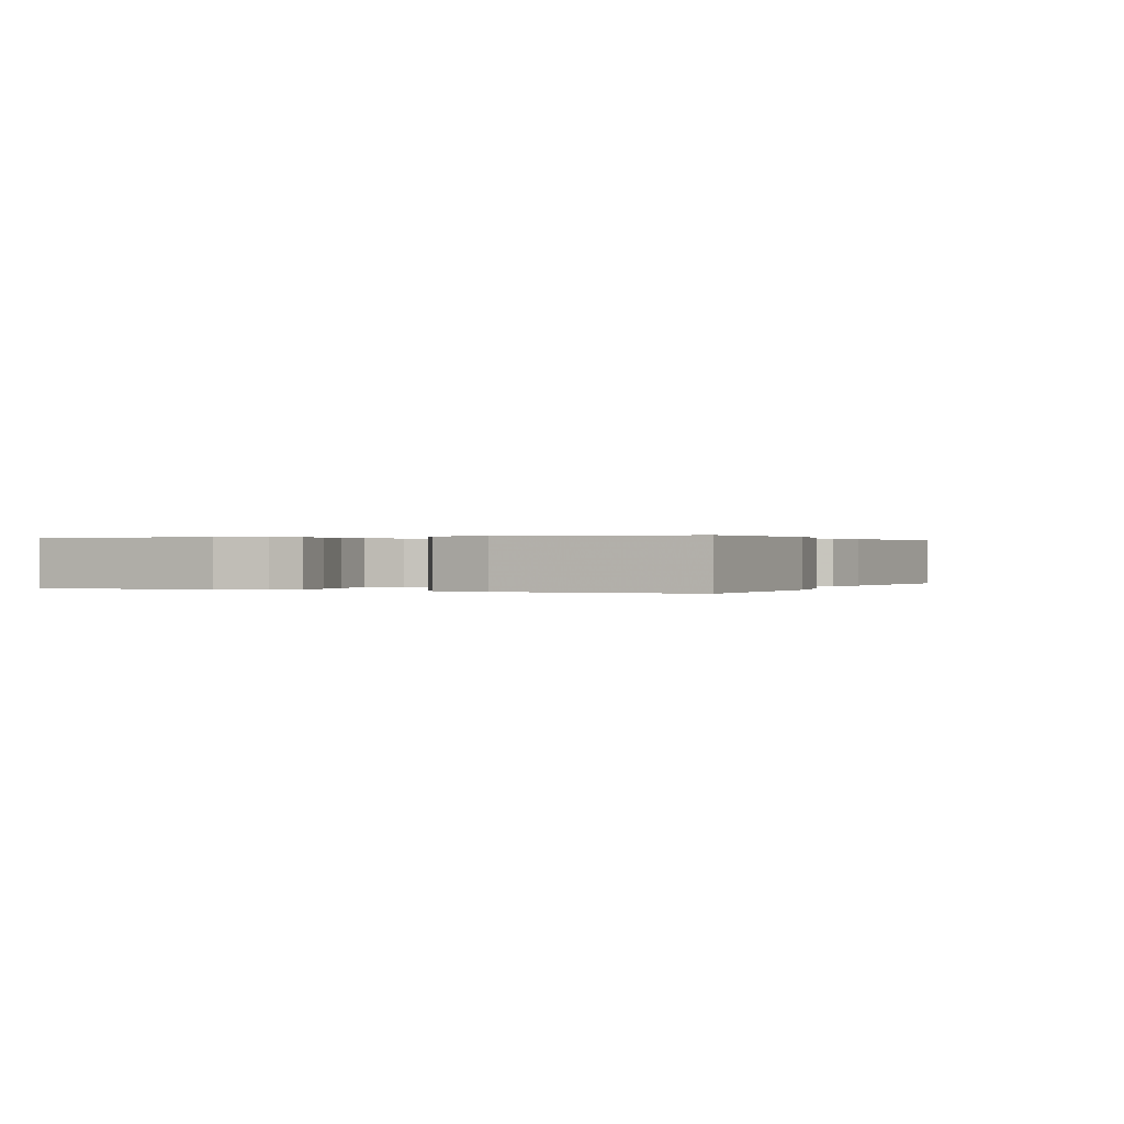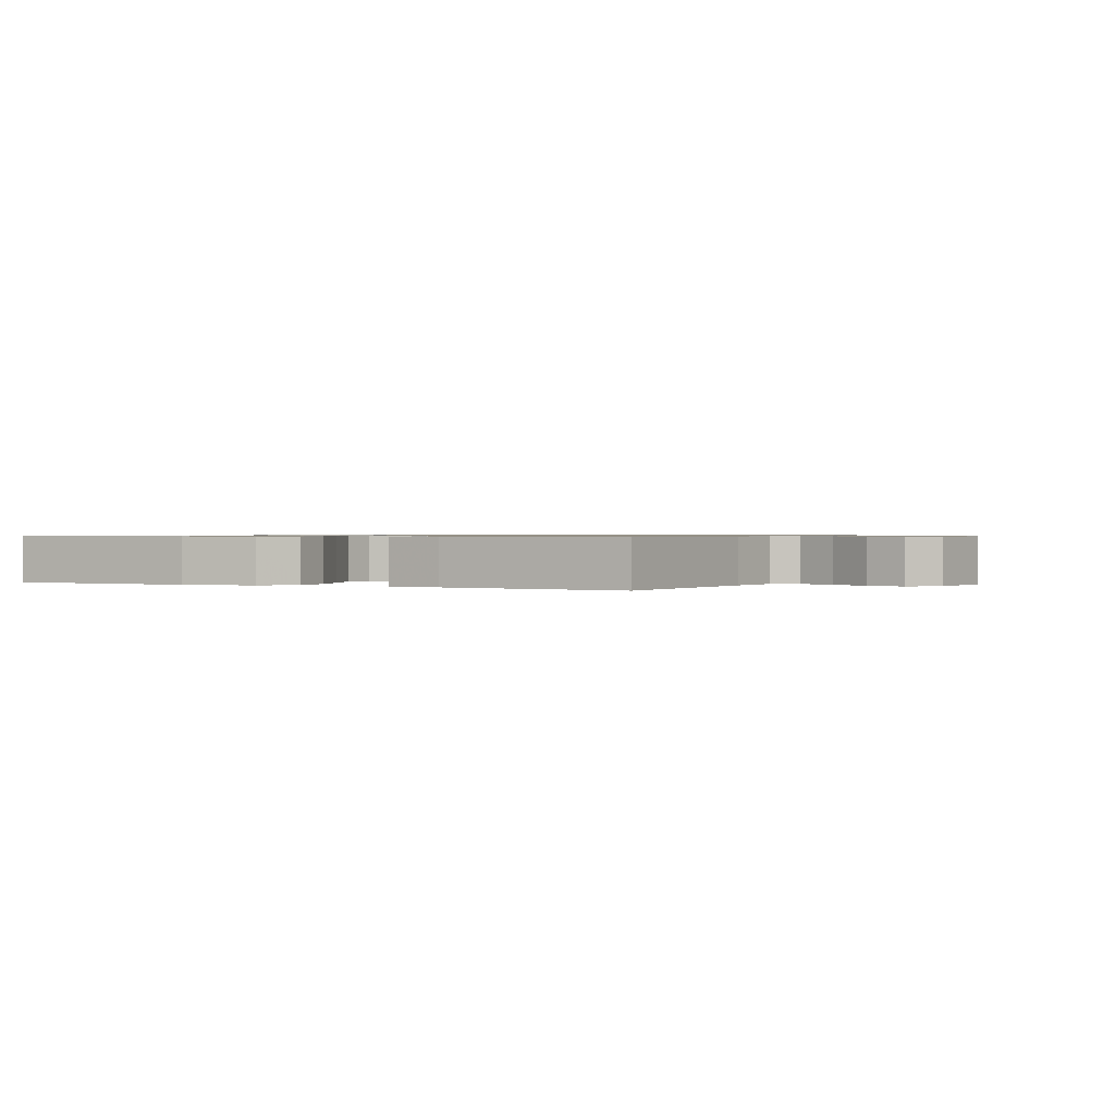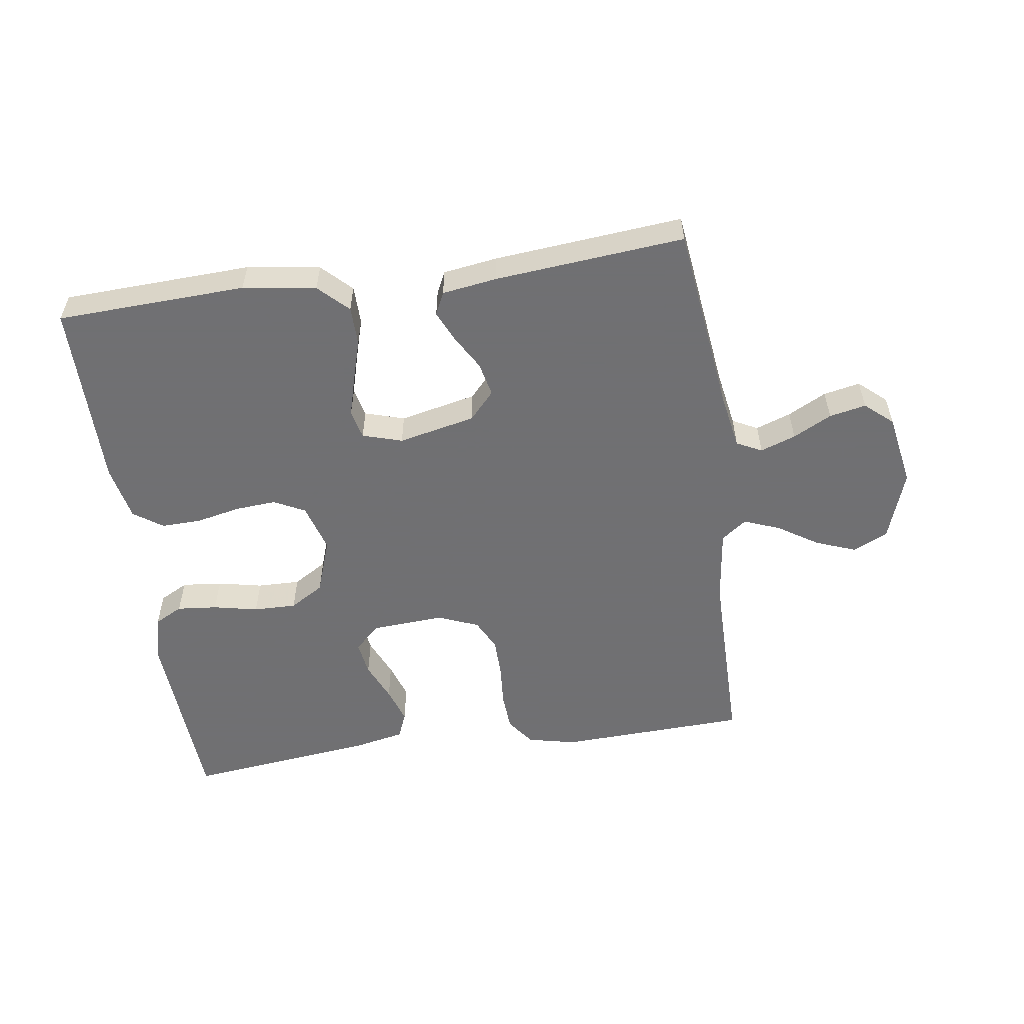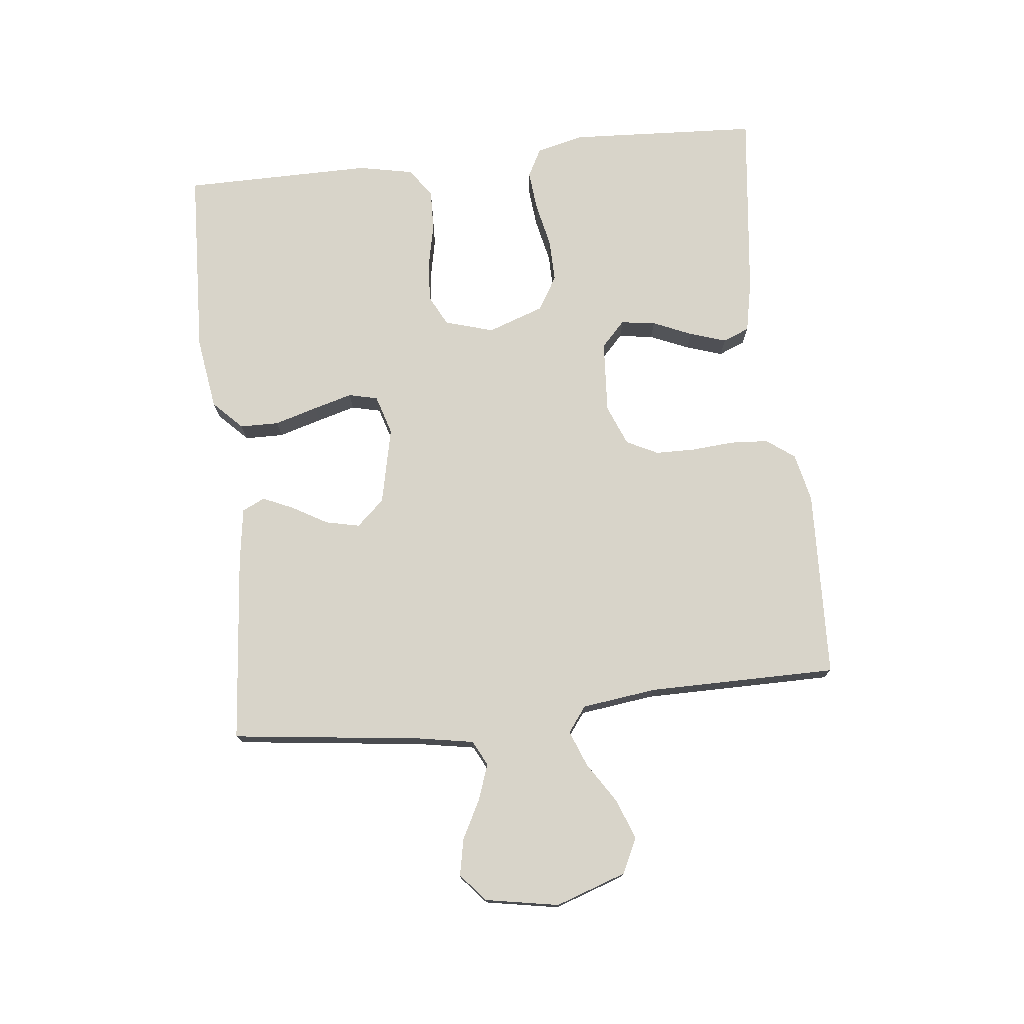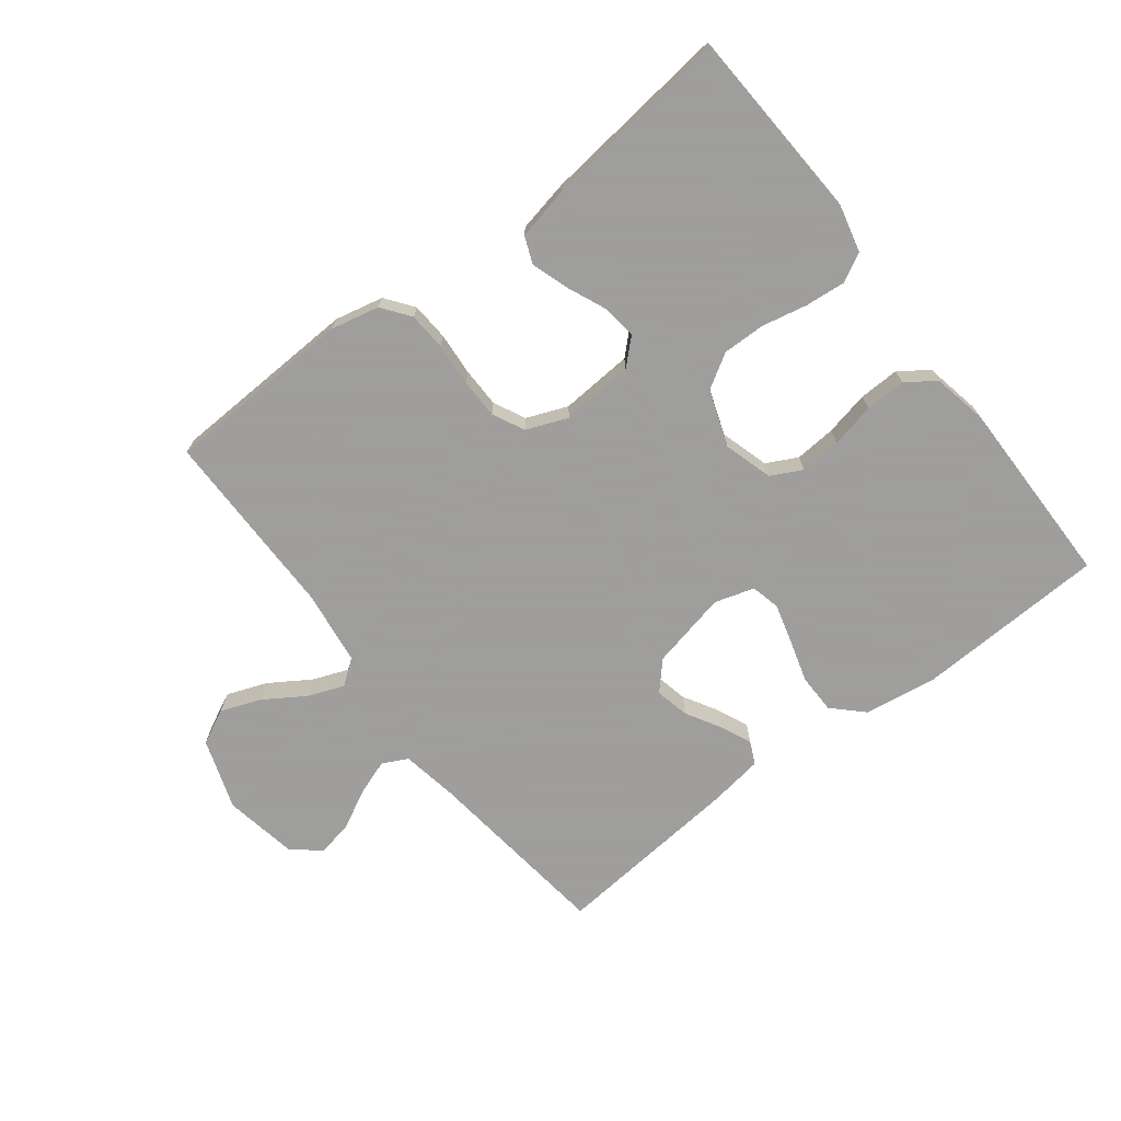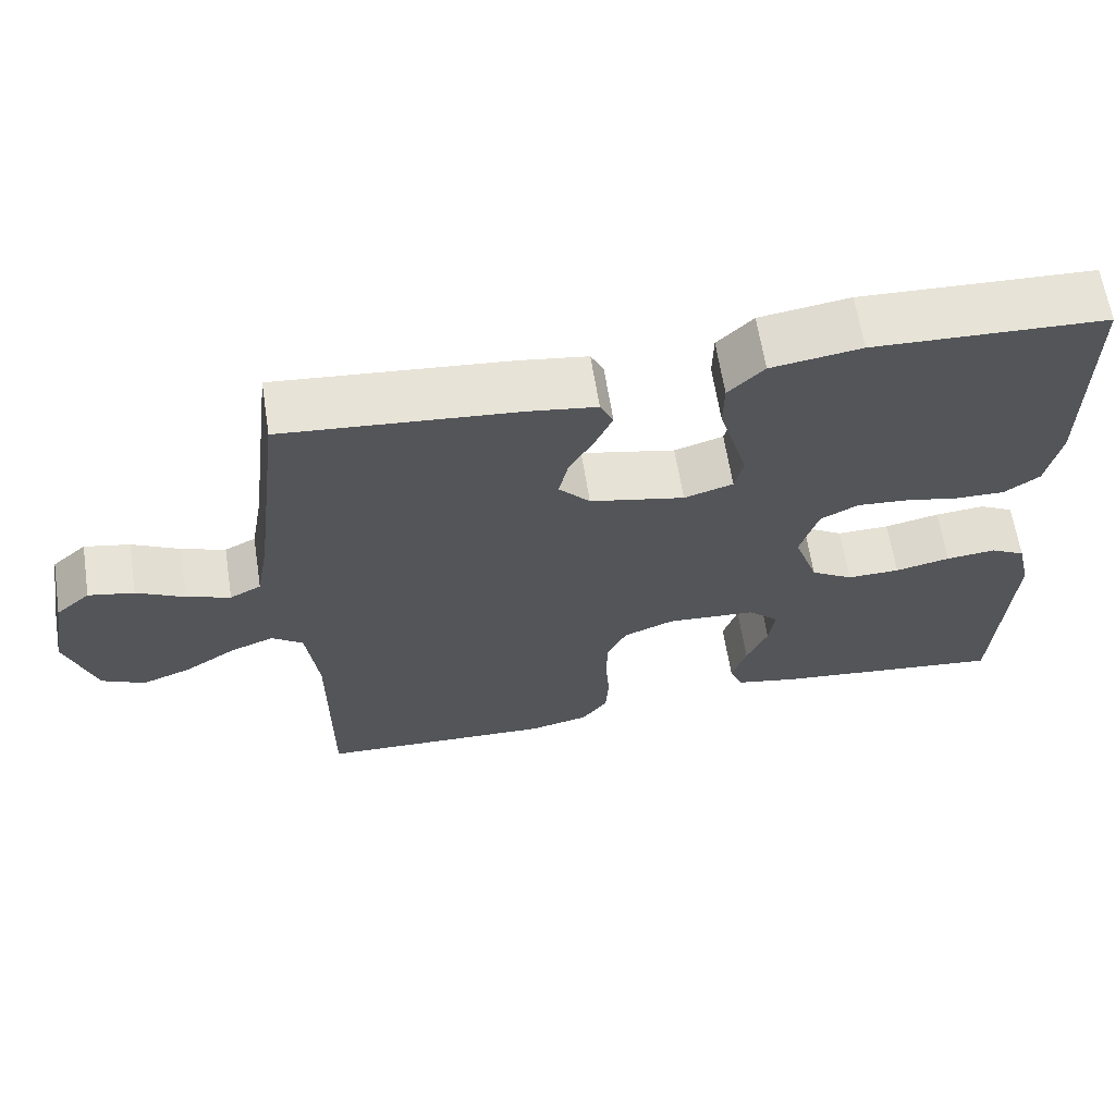
<metadata>
{"format":"obj","ext":"obj","renderer":"f3d","projection":"perspective","resolution":1024,"background":"white","views":[{"elev":0.2,"azim":-65.4,"up":"+Y"},{"elev":0.8,"azim":25.2,"up":"+Y"},{"elev":-55.0,"azim":8.1,"up":"+Y"},{"elev":75.2,"azim":83.6,"up":"+Y"},{"elev":-71.1,"azim":-142.5,"up":"+Y"},{"elev":63.9,"azim":171.1,"up":"+Z"}]}
</metadata>
<code>
v -0.5 0.07 0.5
v -0.2 0.07 0.513
v -0.084 0.07 0.496
v -0.038 0.07 0.451
v -0.037 0.07 0.389
v -0.057 0.07 0.321
v -0.074 0.07 0.259
v -0.063 0.07 0.213
v 0 0.07 0.194
v 0.122 0.07 0.221
v 0.162 0.07 0.265
v 0.15 0.07 0.319
v 0.118 0.07 0.374
v 0.096 0.07 0.423
v 0.113 0.07 0.459
v 0.2 0.07 0.472
v 0.5 0.07 0.5
v 0.537 0.07 0.2
v 0.553 0.07 0.11
v 0.593 0.07 0.09
v 0.649 0.07 0.11
v 0.71 0.07 0.142
v 0.768 0.07 0.154
v 0.812 0.07 0.116
v 0.833 0.07 0
v 0.795 0.07 -0.112
v 0.74 0.07 -0.139
v 0.676 0.07 -0.115
v 0.612 0.07 -0.074
v 0.555 0.07 -0.052
v 0.515 0.07 -0.082
v 0.5 0.07 -0.2
v 0.5 0.07 -0.5
v 0.2 0.07 -0.513
v 0.123 0.07 -0.496
v 0.09 0.07 -0.452
v 0.086 0.07 -0.392
v 0.091 0.07 -0.324
v 0.09 0.07 -0.261
v 0.065 0.07 -0.211
v 0 0.07 -0.185
v -0.115 0.07 -0.193
v -0.155 0.07 -0.231
v -0.147 0.07 -0.286
v -0.12 0.07 -0.348
v -0.101 0.07 -0.406
v -0.118 0.07 -0.448
v -0.2 0.07 -0.465
v -0.5 0.07 -0.5
v -0.517 0.07 -0.2
v -0.499 0.07 -0.124
v -0.454 0.07 -0.1
v -0.39 0.07 -0.106
v -0.319 0.07 -0.121
v -0.251 0.07 -0.122
v -0.197 0.07 -0.089
v -0.166 0.07 0
v -0.189 0.07 0.077
v -0.238 0.07 0.102
v -0.303 0.07 0.097
v -0.373 0.07 0.082
v -0.437 0.07 0.08
v -0.483 0.07 0.112
v -0.501 0.07 0.2
v -0.5 0 0.5
v -0.2 0 0.513
v -0.084 0 0.496
v -0.038 0 0.451
v -0.037 0 0.389
v -0.057 0 0.321
v -0.074 0 0.259
v -0.063 0 0.213
v 0 0 0.194
v 0.122 0 0.221
v 0.162 0 0.265
v 0.15 0 0.319
v 0.118 0 0.374
v 0.096 0 0.423
v 0.113 0 0.459
v 0.2 0 0.472
v 0.5 0 0.5
v 0.537 0 0.2
v 0.553 0 0.11
v 0.593 0 0.09
v 0.649 0 0.11
v 0.71 0 0.142
v 0.768 0 0.154
v 0.812 0 0.116
v 0.833 0 0
v 0.795 0 -0.112
v 0.74 0 -0.139
v 0.676 0 -0.115
v 0.612 0 -0.074
v 0.555 0 -0.052
v 0.515 0 -0.082
v 0.5 0 -0.2
v 0.5 0 -0.5
v 0.2 0 -0.513
v 0.123 0 -0.496
v 0.09 0 -0.452
v 0.086 0 -0.392
v 0.091 0 -0.324
v 0.09 0 -0.261
v 0.065 0 -0.211
v 0 0 -0.185
v -0.115 0 -0.193
v -0.155 0 -0.231
v -0.147 0 -0.286
v -0.12 0 -0.348
v -0.101 0 -0.406
v -0.118 0 -0.448
v -0.2 0 -0.465
v -0.5 0 -0.5
v -0.517 0 -0.2
v -0.499 0 -0.124
v -0.454 0 -0.1
v -0.39 0 -0.106
v -0.319 0 -0.121
v -0.251 0 -0.122
v -0.197 0 -0.089
v -0.166 0 0
v -0.189 0 0.077
v -0.238 0 0.102
v -0.303 0 0.097
v -0.373 0 0.082
v -0.437 0 0.08
v -0.483 0 0.112
v -0.501 0 0.2
f 60 61 62 63
f 59 60 63 64
f 51 52 53 54
f 51 54 55
f 50 51 55
f 49 50 55
f 48 49 55 56
f 44 45 46 47
f 44 47 48 56
f 35 36 37 38
f 35 38 39
f 32 33 34 35
f 31 32 35 39
f 30 31 39 40
f 26 27 28 29
f 26 29 30
f 25 26 30
f 24 25 30
f 21 22 23 24
f 20 21 24 30
f 19 20 30 40
f 15 16 17 18
f 12 13 14 15
f 12 15 18 19
f 3 4 5 6
f 3 6 7
f 2 3 7
f 59 64 1 2
f 58 59 2 7
f 57 58 7 8
f 56 57 8 9
f 43 44 56
f 42 43 56 9
f 41 42 9 10
f 40 41 10 11
f 19 40 11
f 11 12 19
f 127 126 125 124
f 128 127 124 123
f 118 117 116 115
f 119 118 115
f 119 115 114
f 119 114 113
f 120 119 113 112
f 111 110 109 108
f 120 112 111 108
f 102 101 100 99
f 103 102 99
f 99 98 97 96
f 103 99 96 95
f 104 103 95 94
f 93 92 91 90
f 94 93 90
f 94 90 89
f 94 89 88
f 88 87 86 85
f 94 88 85 84
f 104 94 84 83
f 82 81 80 79
f 79 78 77 76
f 83 82 79 76
f 70 69 68 67
f 71 70 67
f 71 67 66
f 66 65 128 123
f 71 66 123 122
f 72 71 122 121
f 73 72 121 120
f 120 108 107
f 73 120 107 106
f 74 73 106 105
f 75 74 105 104
f 75 104 83
f 83 76 75
f 1 65 66 2
f 2 66 67 3
f 3 67 68 4
f 4 68 69 5
f 5 69 70 6
f 6 70 71 7
f 7 71 72 8
f 8 72 73 9
f 9 73 74 10
f 10 74 75 11
f 11 75 76 12
f 12 76 77 13
f 13 77 78 14
f 14 78 79 15
f 15 79 80 16
f 16 80 81 17
f 17 81 82 18
f 18 82 83 19
f 19 83 84 20
f 20 84 85 21
f 21 85 86 22
f 22 86 87 23
f 23 87 88 24
f 24 88 89 25
f 25 89 90 26
f 26 90 91 27
f 27 91 92 28
f 28 92 93 29
f 29 93 94 30
f 30 94 95 31
f 31 95 96 32
f 32 96 97 33
f 33 97 98 34
f 34 98 99 35
f 35 99 100 36
f 36 100 101 37
f 37 101 102 38
f 38 102 103 39
f 39 103 104 40
f 40 104 105 41
f 41 105 106 42
f 42 106 107 43
f 43 107 108 44
f 44 108 109 45
f 45 109 110 46
f 46 110 111 47
f 47 111 112 48
f 48 112 113 49
f 49 113 114 50
f 50 114 115 51
f 51 115 116 52
f 52 116 117 53
f 53 117 118 54
f 54 118 119 55
f 55 119 120 56
f 56 120 121 57
f 57 121 122 58
f 58 122 123 59
f 59 123 124 60
f 60 124 125 61
f 61 125 126 62
f 62 126 127 63
f 63 127 128 64
f 64 128 65 1

</code>
